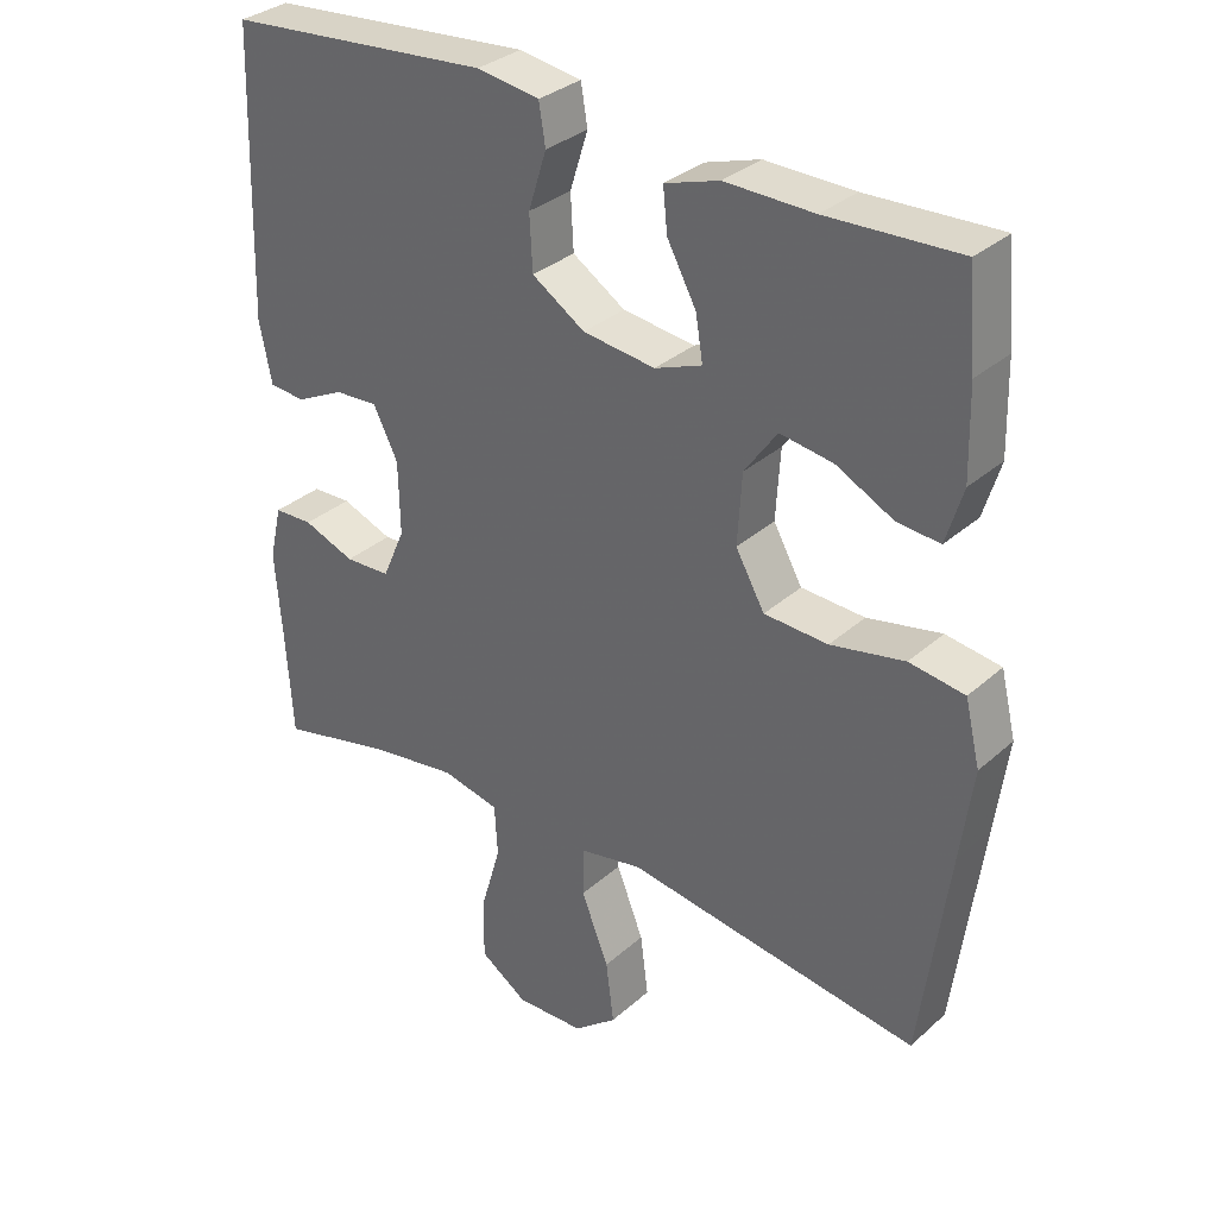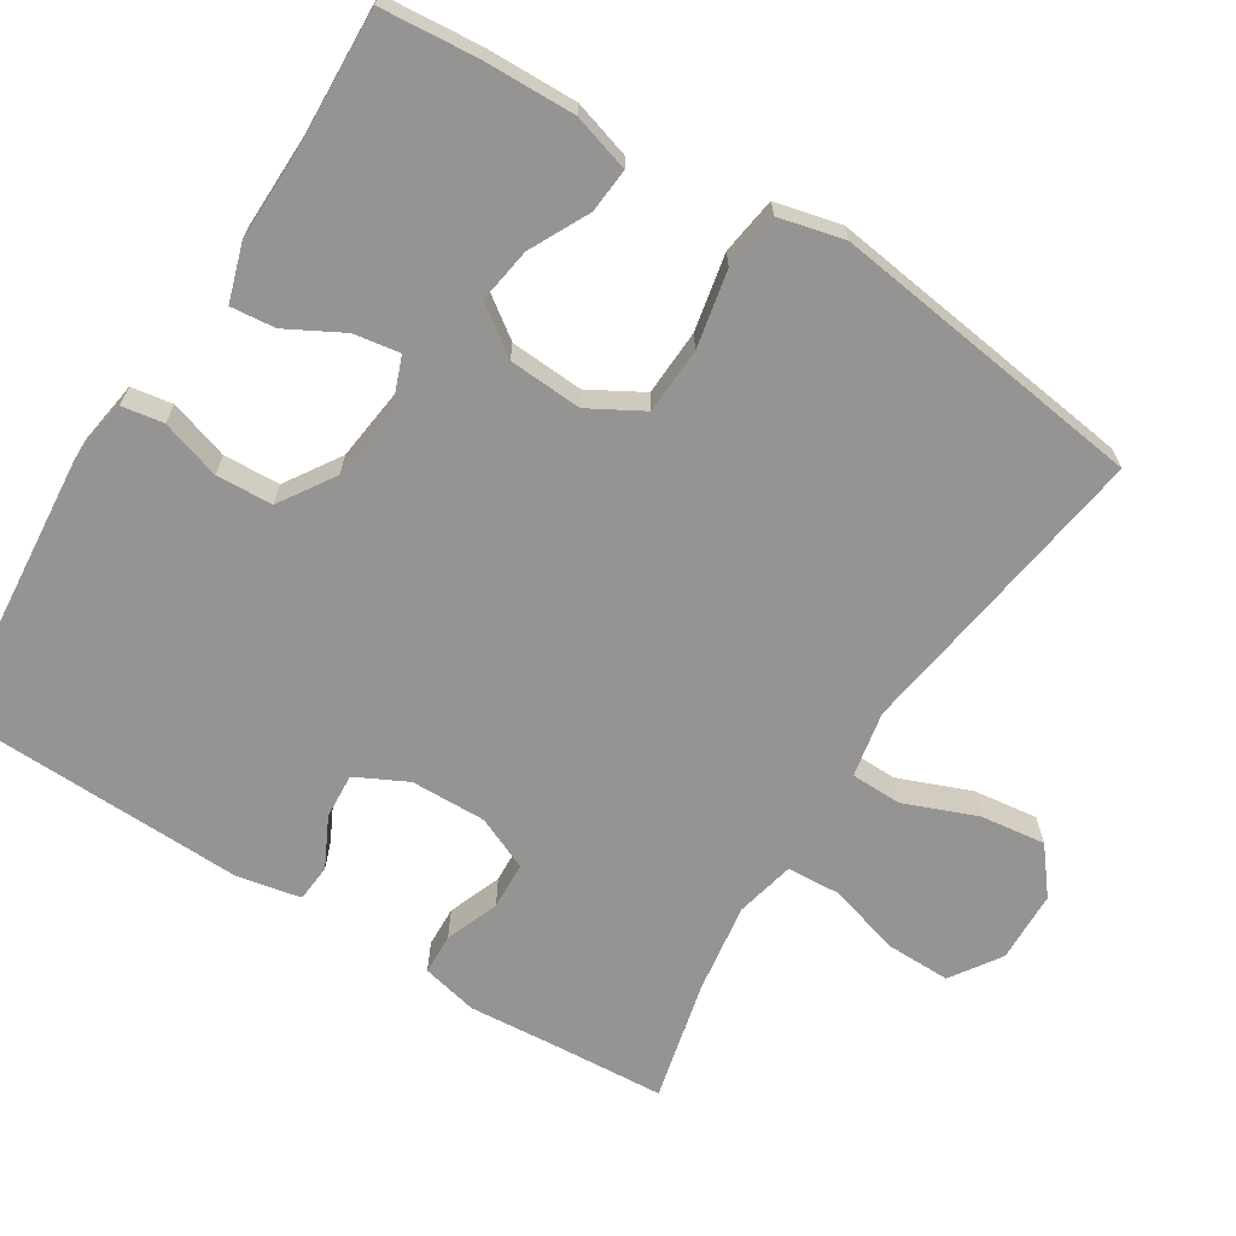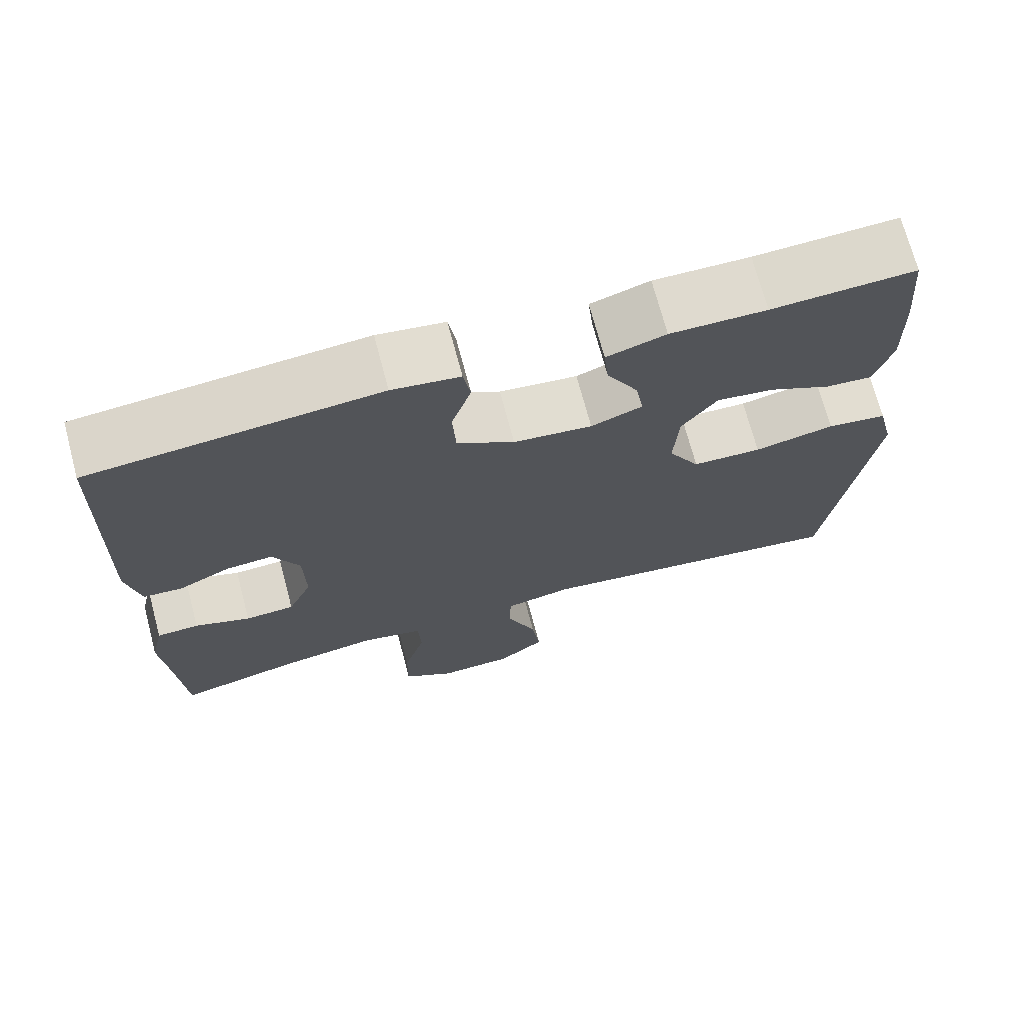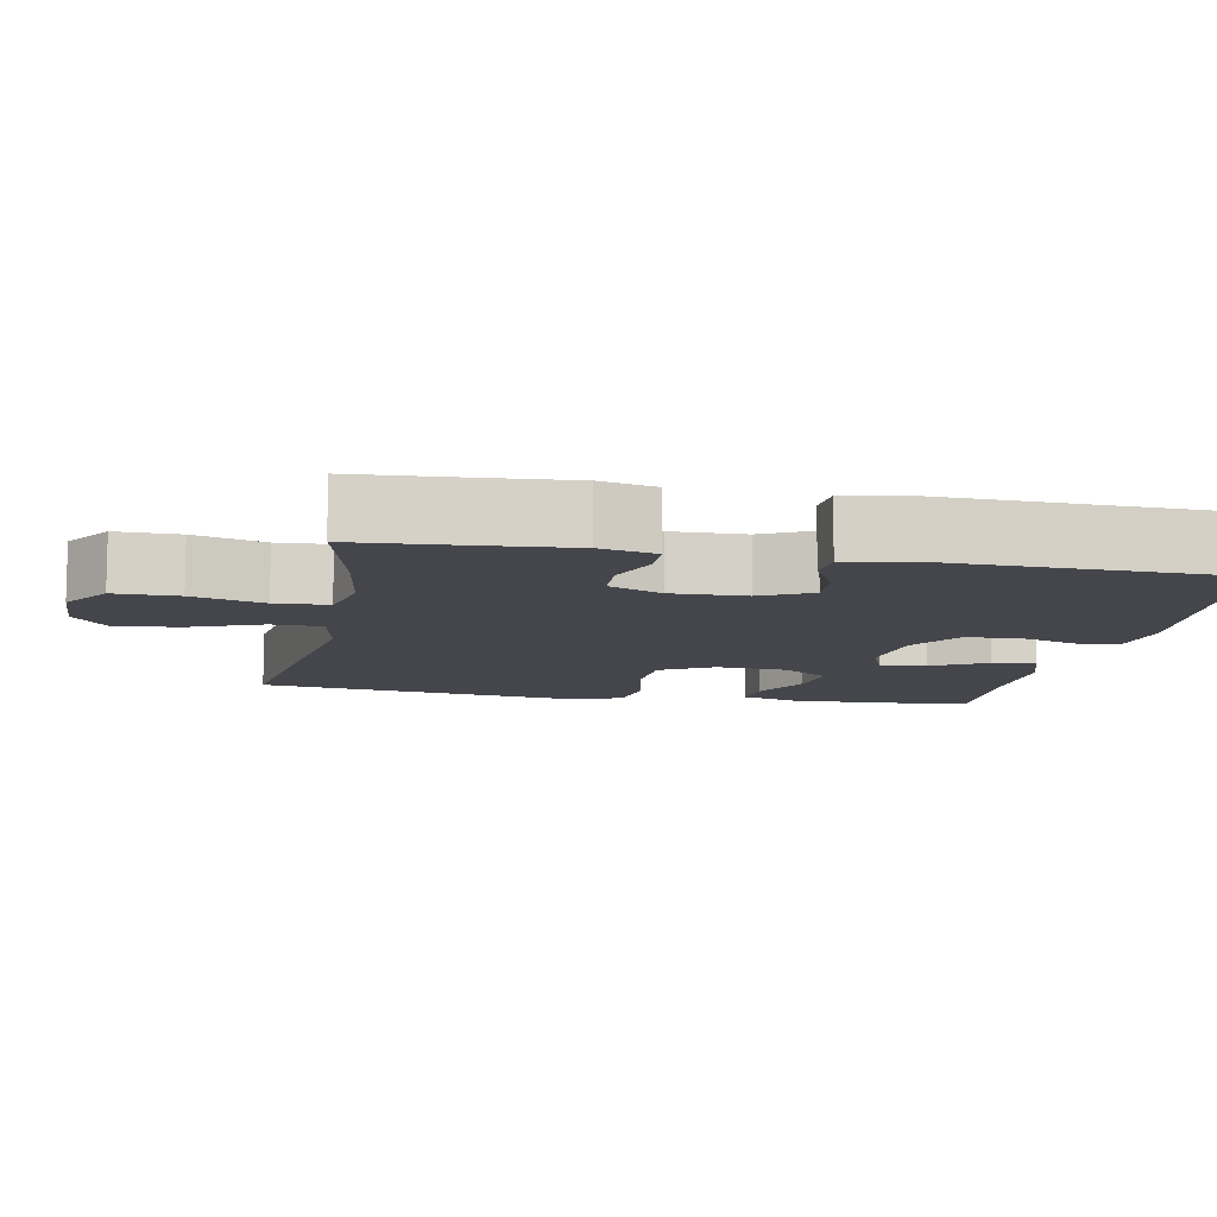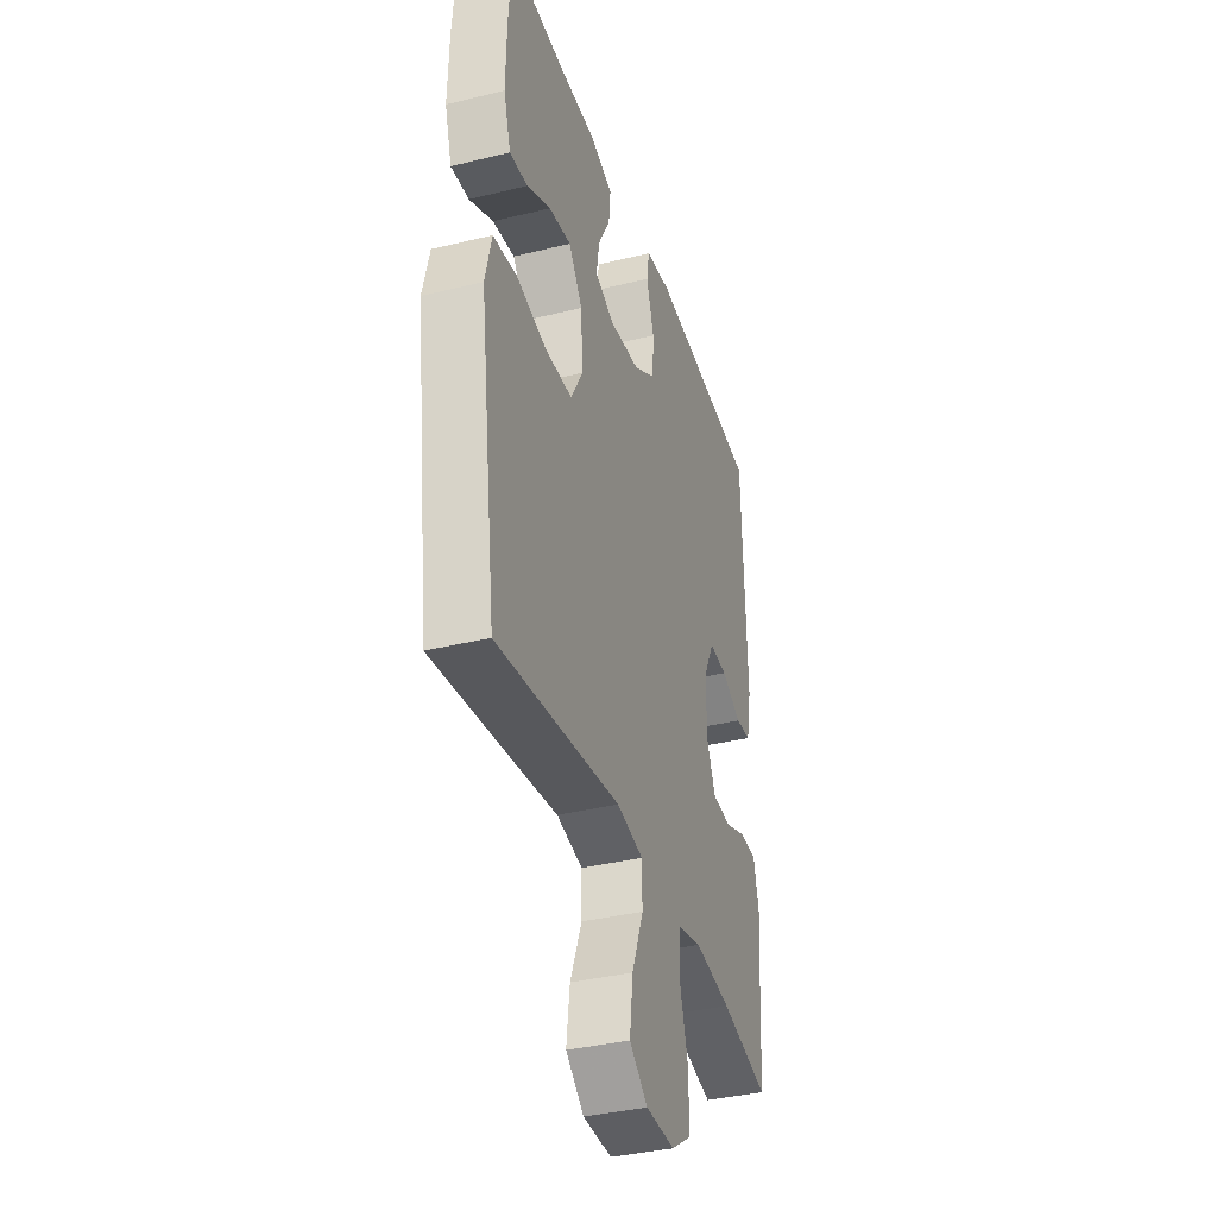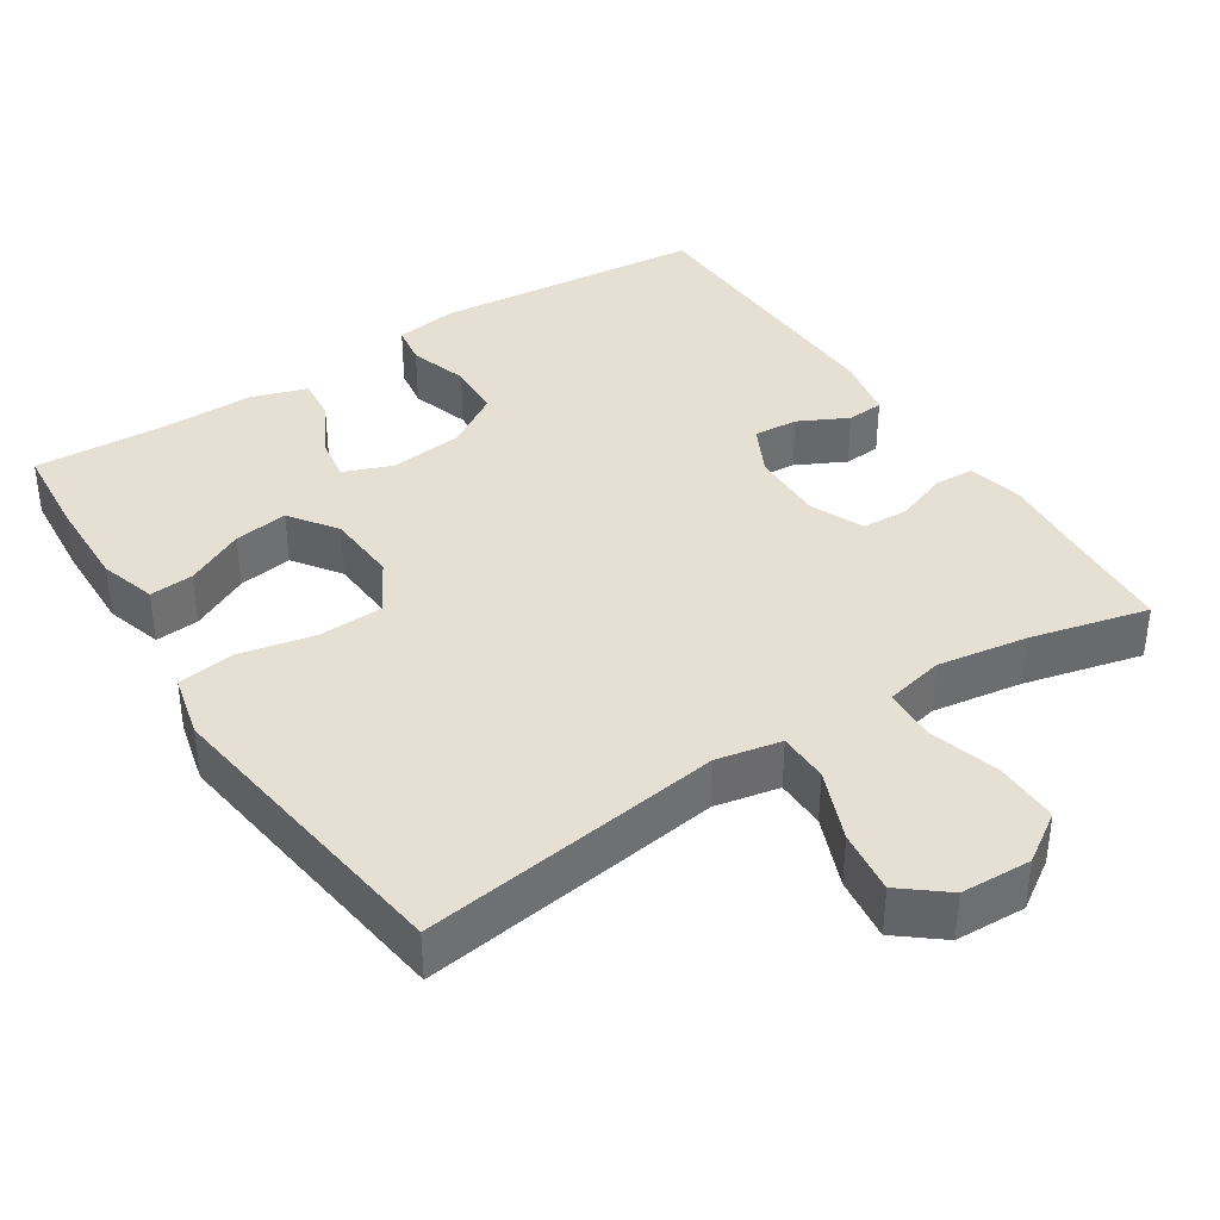
<metadata>
{"format":"obj","ext":"obj","renderer":"f3d","projection":"perspective","resolution":1024,"background":"white","views":[{"elev":32.6,"azim":39.5,"up":"+Z"},{"elev":-67.2,"azim":57.9,"up":"+Y"},{"elev":71.3,"azim":-14.9,"up":"+Z"},{"elev":-10.0,"azim":-100.9,"up":"+Y"},{"elev":-36.8,"azim":107.6,"up":"+Z"},{"elev":38.0,"azim":147.2,"up":"+Y"}]}
</metadata>
<code>
v -0.5 0.07 0.5
v -0.135 0.07 0.532
v -0.049 0.07 0.519
v -0.04 0.07 0.464
v -0.065 0.07 0.385
v -0.061 0.07 0.31
v 0.012 0.07 0.263
v 0.112 0.07 0.251
v 0.177 0.07 0.276
v 0.167 0.07 0.337
v 0.127 0.07 0.411
v 0.121 0.07 0.47
v 0.196 0.07 0.494
v 0.318 0.07 0.492
v 0.5 0.07 0.5
v 0.511 0.07 0.372
v 0.514 0.07 0.25
v 0.491 0.07 0.174
v 0.432 0.07 0.179
v 0.353 0.07 0.219
v 0.28 0.07 0.23
v 0.235 0.07 0.167
v 0.229 0.07 0.07
v 0.269 0.07 -0.001
v 0.357 0.07 -0.005
v 0.459 0.07 0.016
v 0.535 0.07 0.005
v 0.556 0.07 -0.082
v 0.539 0.07 -0.209
v 0.5 0.07 -0.5
v 0.23 0.07 -0.461
v 0.094 0.07 -0.441
v 0.007 0.07 -0.458
v 0.006 0.07 -0.526
v 0.044 0.07 -0.622
v 0.055 0.07 -0.708
v -0.005 0.07 -0.756
v -0.1 0.07 -0.759
v -0.166 0.07 -0.715
v -0.165 0.07 -0.629
v -0.137 0.07 -0.533
v -0.141 0.07 -0.462
v -0.22 0.07 -0.444
v -0.341 0.07 -0.462
v -0.5 0.07 -0.5
v -0.51 0.07 -0.347
v -0.519 0.07 -0.233
v -0.502 0.07 -0.158
v -0.448 0.07 -0.156
v -0.377 0.07 -0.183
v -0.314 0.07 -0.18
v -0.283 0.07 -0.109
v -0.285 0.07 -0.009
v -0.319 0.07 0.059
v -0.379 0.07 0.055
v -0.445 0.07 0.022
v -0.495 0.07 0.026
v -0.512 0.07 0.111
v -0.5 0 0.5
v -0.135 0 0.532
v -0.049 0 0.519
v -0.04 0 0.464
v -0.065 0 0.385
v -0.061 0 0.31
v 0.012 0 0.263
v 0.112 0 0.251
v 0.177 0 0.276
v 0.167 0 0.337
v 0.127 0 0.411
v 0.121 0 0.47
v 0.196 0 0.494
v 0.318 0 0.492
v 0.5 0 0.5
v 0.511 0 0.372
v 0.514 0 0.25
v 0.491 0 0.174
v 0.432 0 0.179
v 0.353 0 0.219
v 0.28 0 0.23
v 0.235 0 0.167
v 0.229 0 0.07
v 0.269 0 -0.001
v 0.357 0 -0.005
v 0.459 0 0.016
v 0.535 0 0.005
v 0.556 0 -0.082
v 0.539 0 -0.209
v 0.5 0 -0.5
v 0.23 0 -0.461
v 0.094 0 -0.441
v 0.007 0 -0.458
v 0.006 0 -0.526
v 0.044 0 -0.622
v 0.055 0 -0.708
v -0.005 0 -0.756
v -0.1 0 -0.759
v -0.166 0 -0.715
v -0.165 0 -0.629
v -0.137 0 -0.533
v -0.141 0 -0.462
v -0.22 0 -0.444
v -0.341 0 -0.462
v -0.5 0 -0.5
v -0.51 0 -0.347
v -0.519 0 -0.233
v -0.502 0 -0.158
v -0.448 0 -0.156
v -0.377 0 -0.183
v -0.314 0 -0.18
v -0.283 0 -0.109
v -0.285 0 -0.009
v -0.319 0 0.059
v -0.379 0 0.055
v -0.445 0 0.022
v -0.495 0 0.026
v -0.512 0 0.111
f 55 56 57 58
f 54 55 58 1
f 53 54 1 2
f 52 53 2 3
f 47 48 49 50
f 46 47 50 51
f 44 45 46 51
f 43 44 51 52
f 38 39 40 41
f 38 41 42
f 37 38 42
f 34 35 36 37
f 33 34 37 42
f 32 33 42 43
f 30 31 32
f 29 30 32
f 25 26 27 28
f 24 25 28 29
f 17 18 19 20
f 17 20 21
f 14 15 16 17
f 14 17 21
f 13 14 21 22
f 10 11 12 13
f 9 10 13 22
f 52 3 4 5
f 52 5 6
f 43 52 6 7
f 24 29 32 43
f 23 24 43 7
f 8 9 22 23
f 7 8 23
f 116 115 114 113
f 59 116 113 112
f 60 59 112 111
f 61 60 111 110
f 108 107 106 105
f 109 108 105 104
f 109 104 103 102
f 110 109 102 101
f 99 98 97 96
f 100 99 96
f 100 96 95
f 95 94 93 92
f 100 95 92 91
f 101 100 91 90
f 90 89 88
f 90 88 87
f 86 85 84 83
f 87 86 83 82
f 78 77 76 75
f 79 78 75
f 75 74 73 72
f 79 75 72
f 80 79 72 71
f 71 70 69 68
f 80 71 68 67
f 63 62 61 110
f 64 63 110
f 65 64 110 101
f 101 90 87 82
f 65 101 82 81
f 81 80 67 66
f 81 66 65
f 1 59 60 2
f 2 60 61 3
f 3 61 62 4
f 4 62 63 5
f 5 63 64 6
f 6 64 65 7
f 7 65 66 8
f 8 66 67 9
f 9 67 68 10
f 10 68 69 11
f 11 69 70 12
f 12 70 71 13
f 13 71 72 14
f 14 72 73 15
f 15 73 74 16
f 16 74 75 17
f 17 75 76 18
f 18 76 77 19
f 19 77 78 20
f 20 78 79 21
f 21 79 80 22
f 22 80 81 23
f 23 81 82 24
f 24 82 83 25
f 25 83 84 26
f 26 84 85 27
f 27 85 86 28
f 28 86 87 29
f 29 87 88 30
f 30 88 89 31
f 31 89 90 32
f 32 90 91 33
f 33 91 92 34
f 34 92 93 35
f 35 93 94 36
f 36 94 95 37
f 37 95 96 38
f 38 96 97 39
f 39 97 98 40
f 40 98 99 41
f 41 99 100 42
f 42 100 101 43
f 43 101 102 44
f 44 102 103 45
f 45 103 104 46
f 46 104 105 47
f 47 105 106 48
f 48 106 107 49
f 49 107 108 50
f 50 108 109 51
f 51 109 110 52
f 52 110 111 53
f 53 111 112 54
f 54 112 113 55
f 55 113 114 56
f 56 114 115 57
f 57 115 116 58
f 58 116 59 1

</code>
